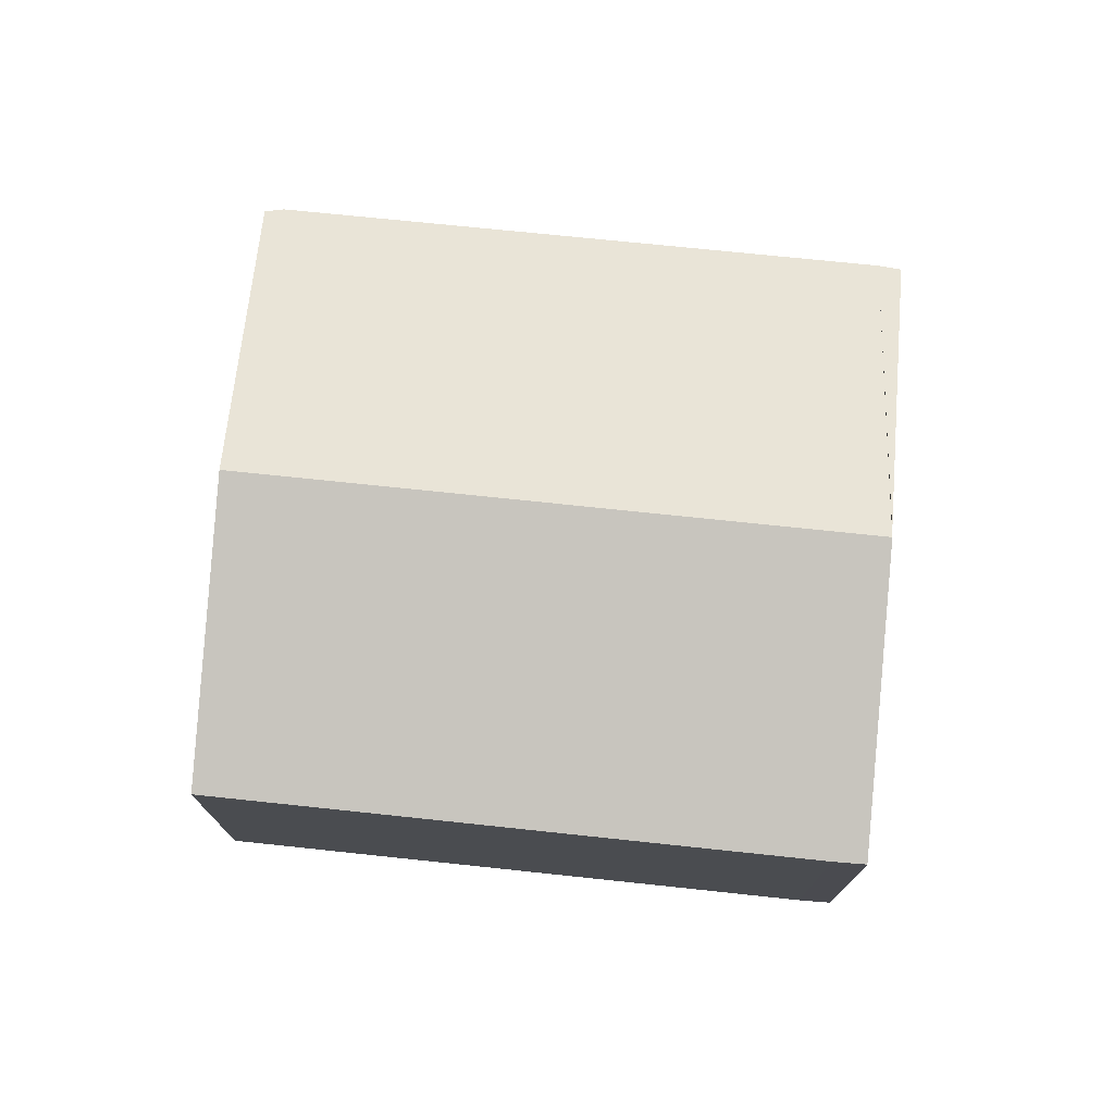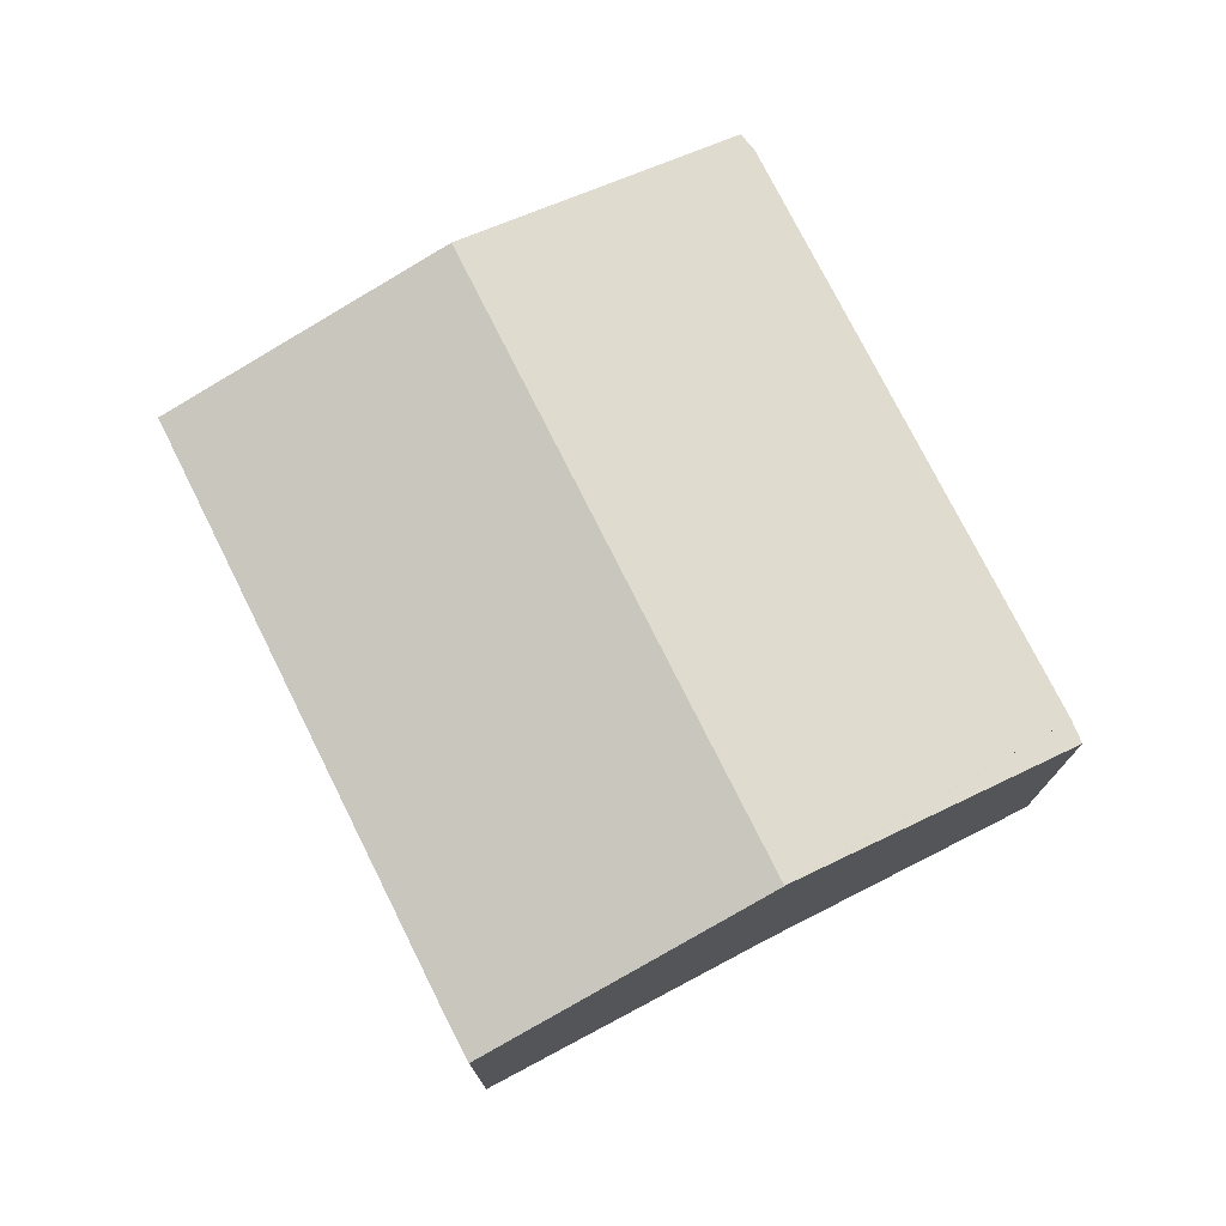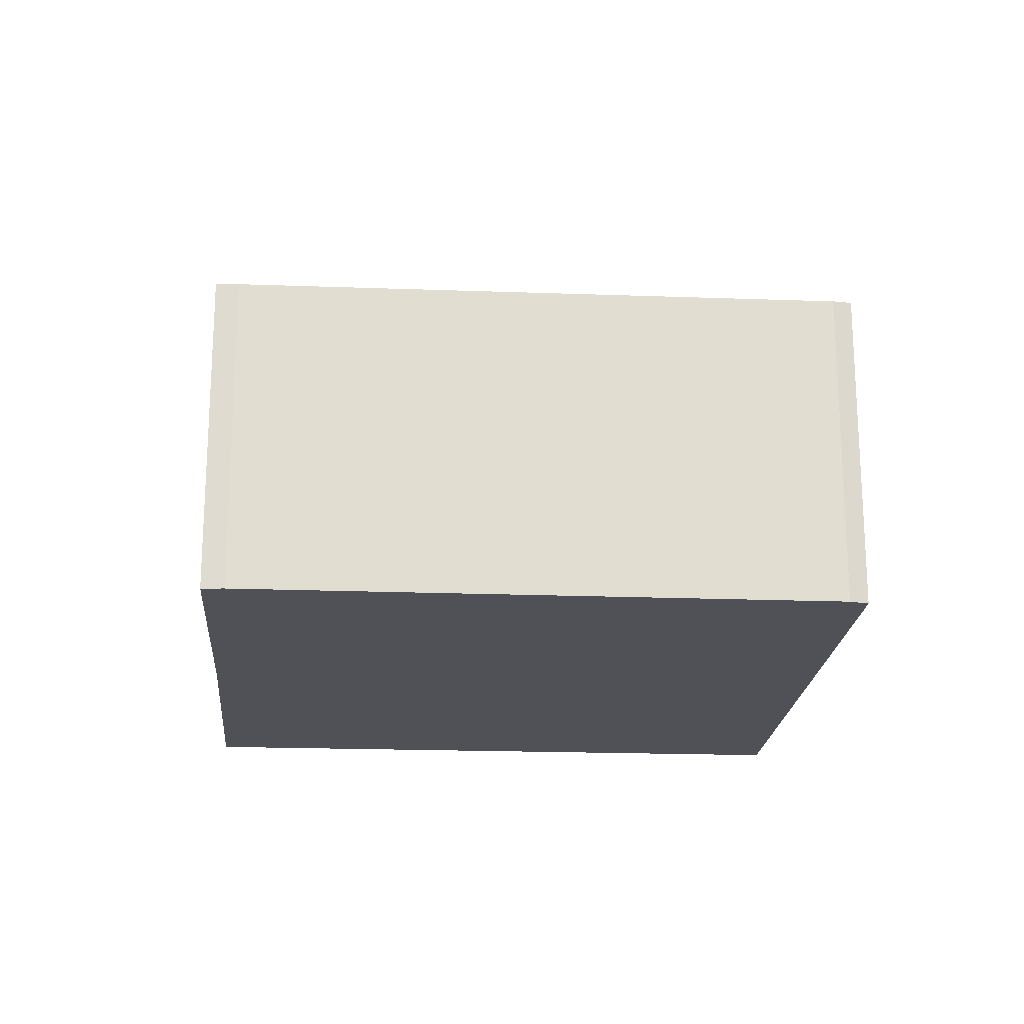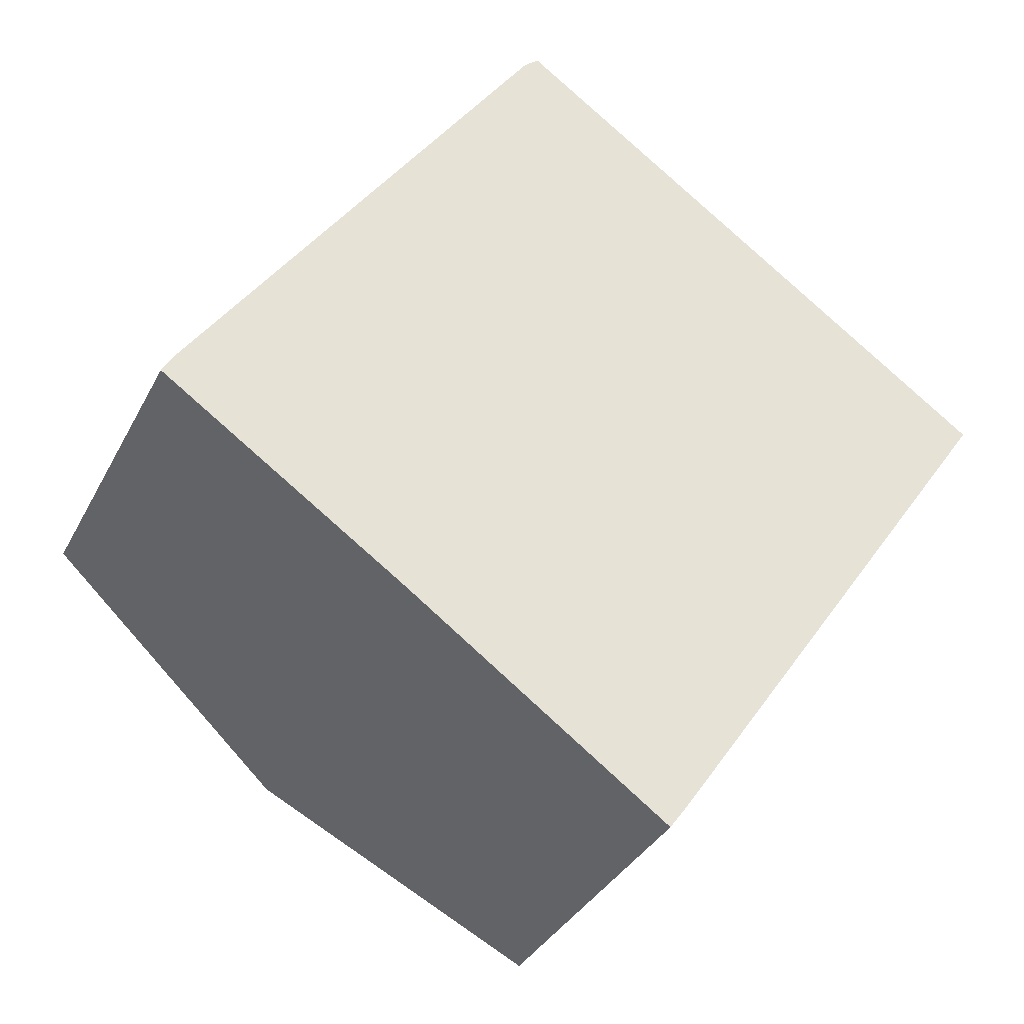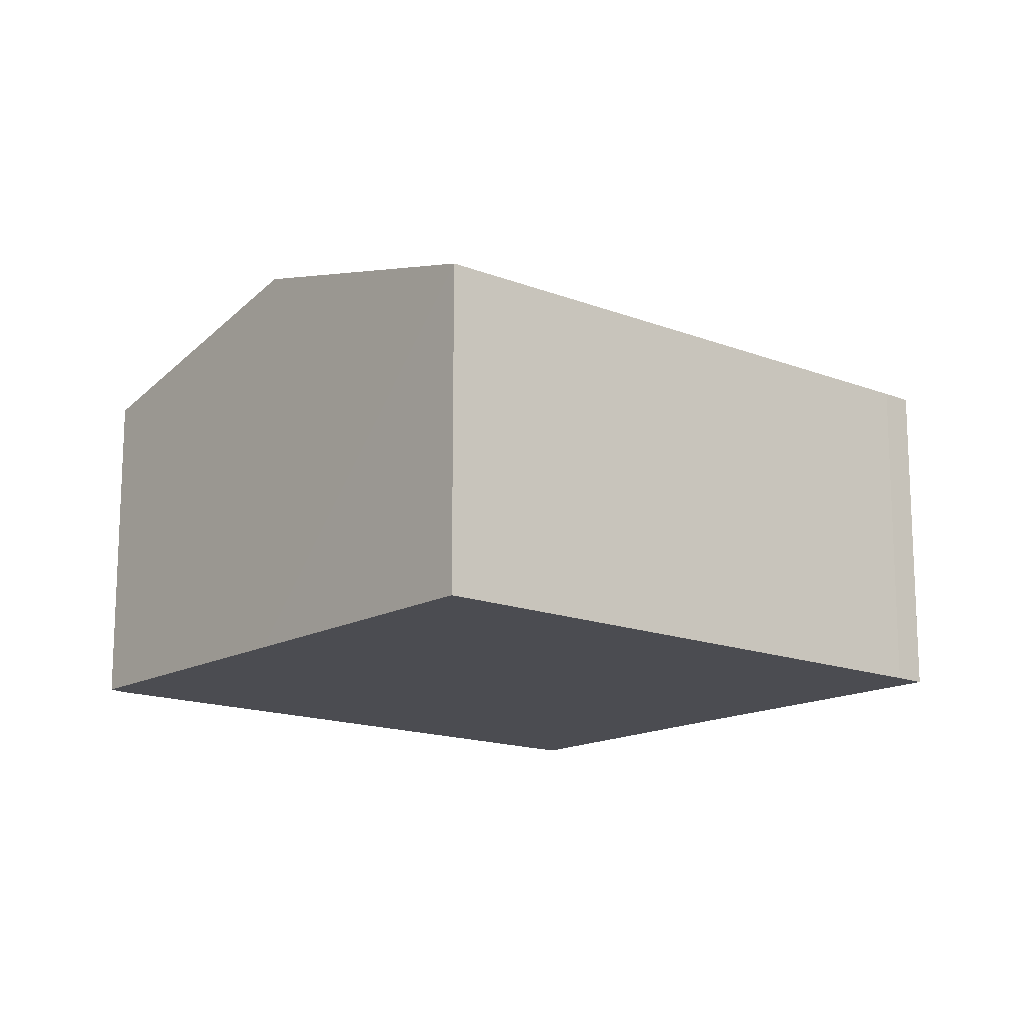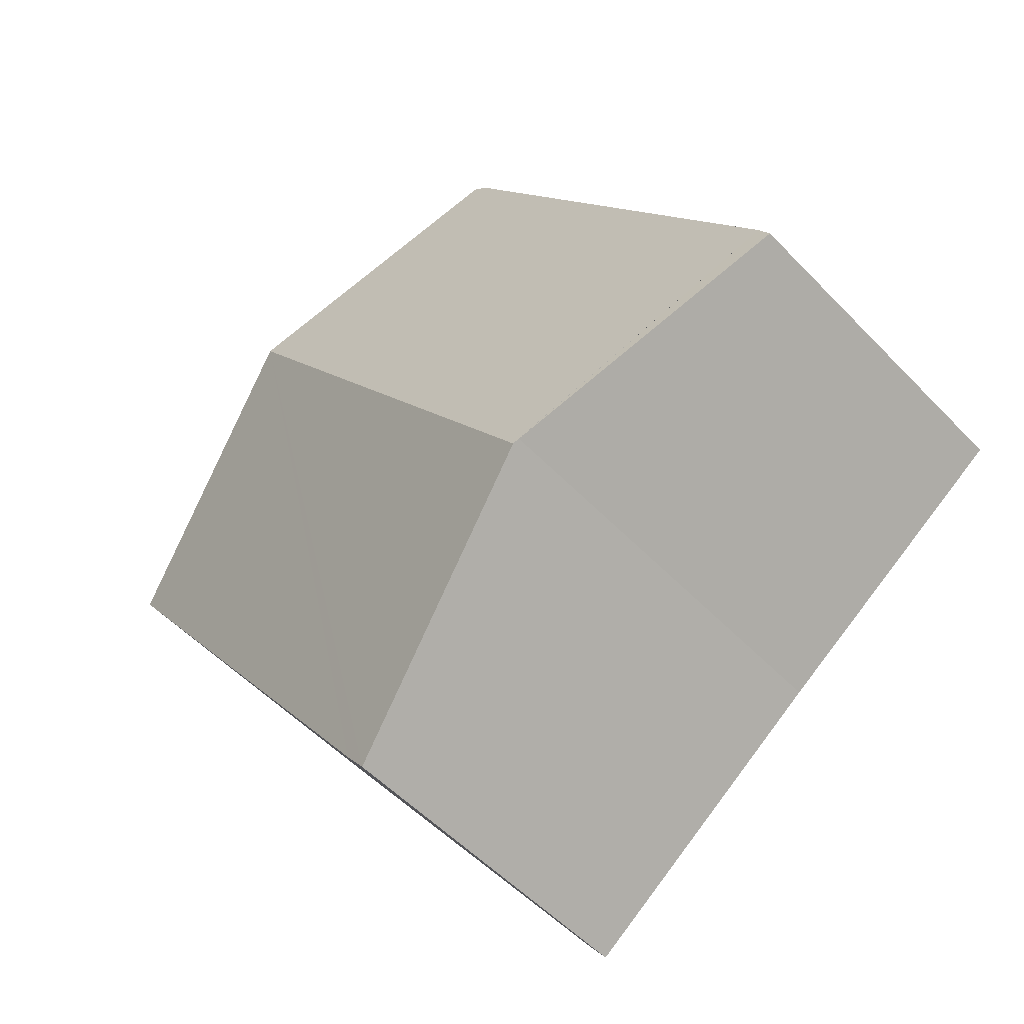
<metadata>
{"format":"obj","ext":"obj","renderer":"f3d","projection":"perspective","resolution":1024,"background":"white","views":[{"elev":75.5,"azim":130.4,"up":"+Y"},{"elev":76.0,"azim":-172.1,"up":"+Y"},{"elev":-20.5,"azim":-59.2,"up":"+Y"},{"elev":-34.4,"azim":-24.0,"up":"+Z"},{"elev":-15.4,"azim":84.9,"up":"+Y"},{"elev":-53.5,"azim":-137.7,"up":"+Z"}]}
</metadata>
<code>
v  12.22 7.933 7.186
v  9.834 6.455 -6.97
v  4.937 7.933 -3.436
v  10.23 6.451 -6.426
v  17.15 6.455 3.689
v  0.232 6.451 0.404
v  7.101 6.46 10.35
v  7.395 6.483 10.62
v  4.831 7.9 -3.357
v  0 6.461 3.956e-16
v  9.834 4.268e-16 -6.97
v  4.831 2.056e-16 -3.357
v  4.937 2.104e-16 -3.436
v  0 0 0
v  0.232 -2.474e-17 0.404
v  7.101 -6.339e-16 10.35
v  7.395 -6.5e-16 10.62
v  12.22 -4.4e-16 7.186
v  17.15 -2.259e-16 3.689
v  10.23 3.935e-16 -6.426
g defaultobject
f 1 2 3
f 2 1 4
f 4 1 5
f 6 1 3
f 1 6 7
f 1 7 8
f 6 9 10
f 11 3 2
f 3 11 9
f 9 11 12
f 12 11 13
f 12 10 9
f 10 12 14
f 14 6 10
f 6 14 15
f 6 16 7
f 16 6 15
f 7 17 8
f 17 7 16
f 17 1 8
f 1 17 5
f 5 17 18
f 5 18 19
f 4 11 2
f 11 4 20
f 19 4 5
f 4 19 20
f 16 18 17
f 18 16 15
f 18 15 19
f 19 15 20
f 20 15 14
f 20 14 12
f 20 12 13
f 20 13 11

</code>
